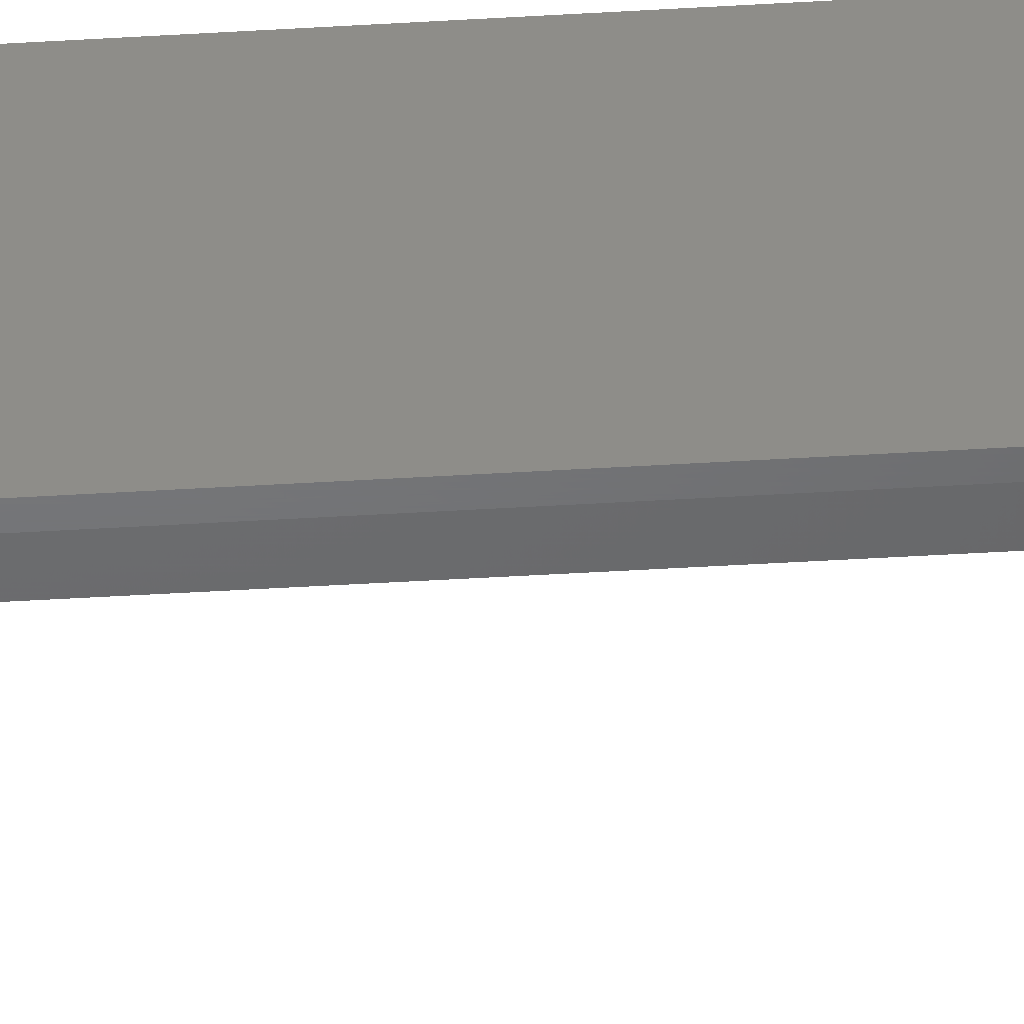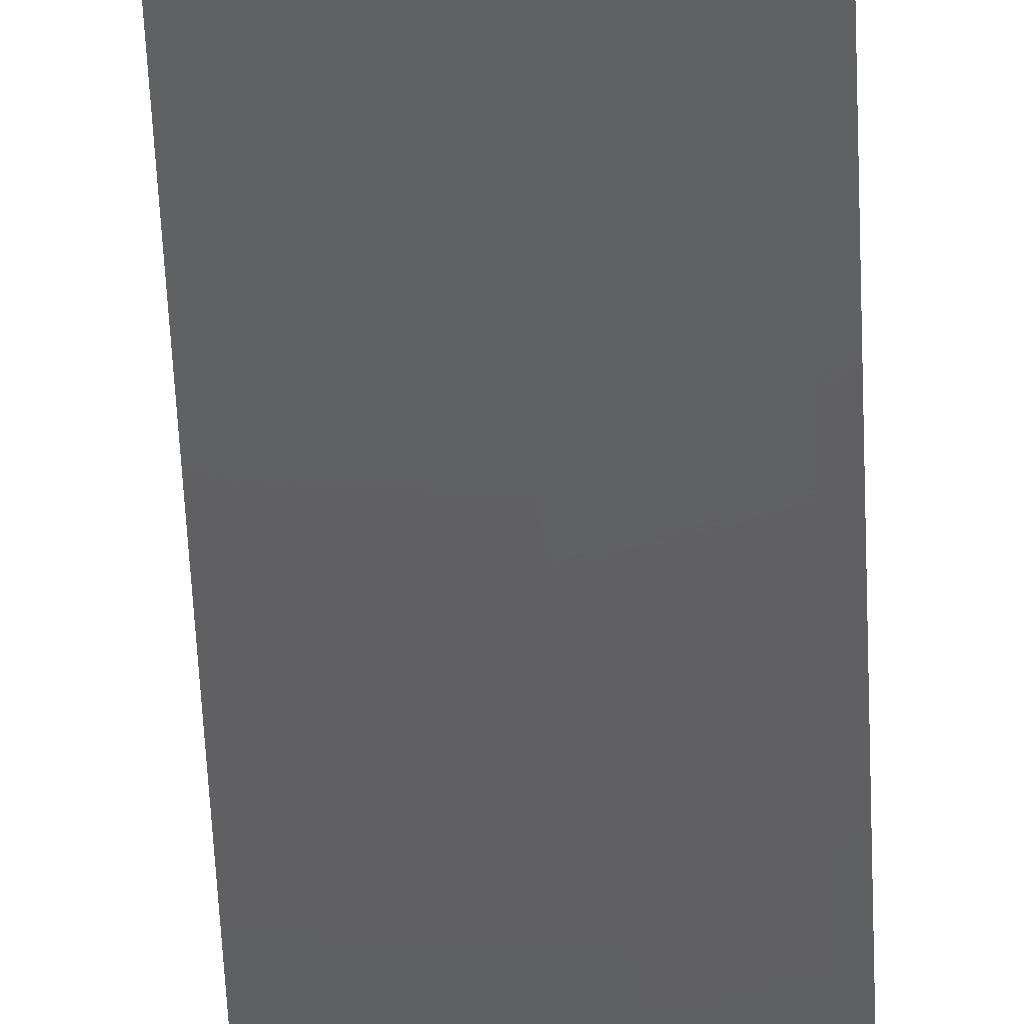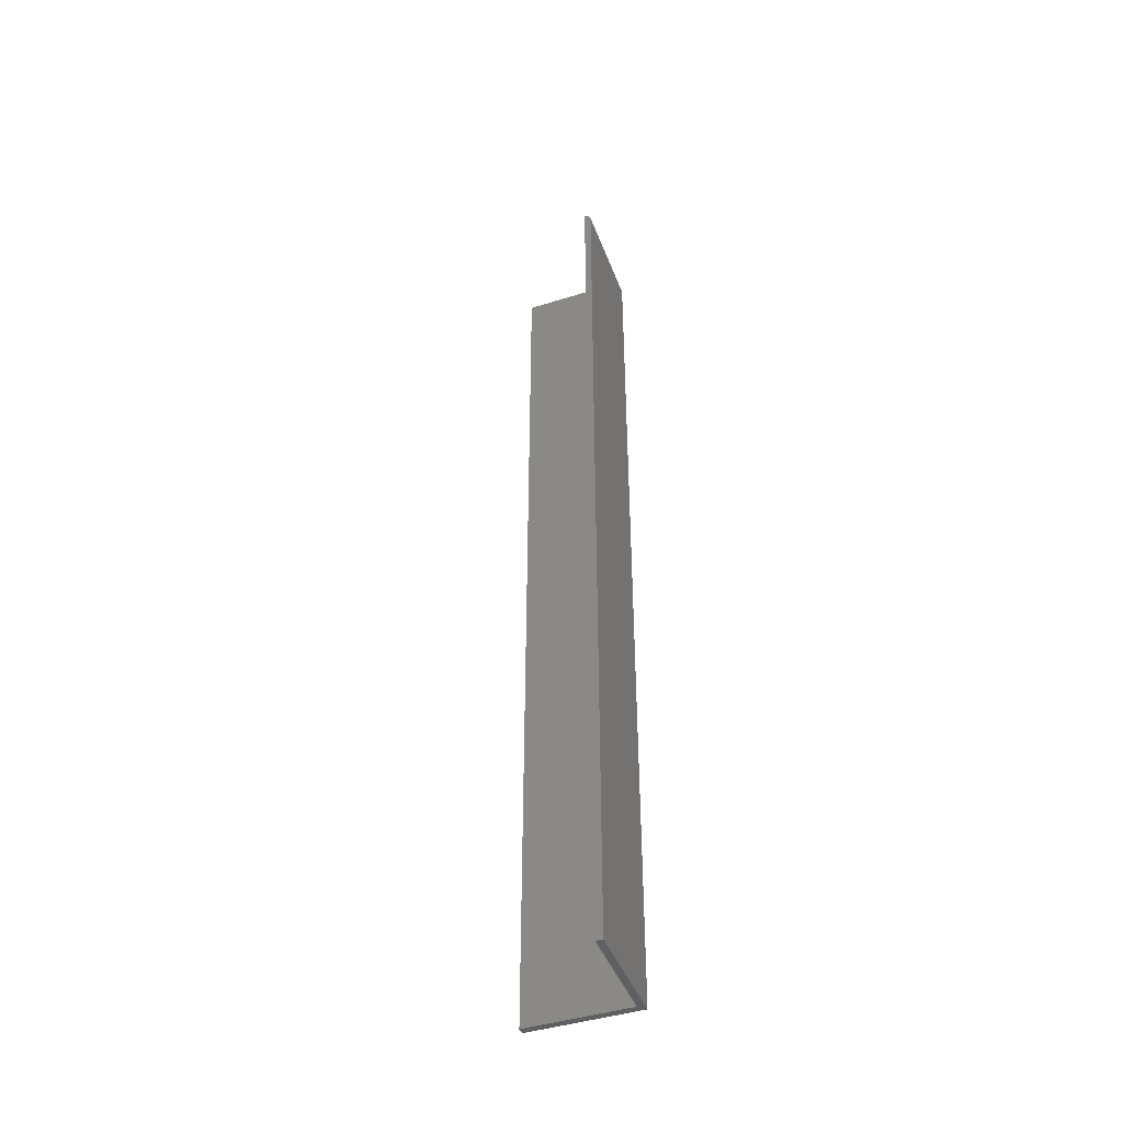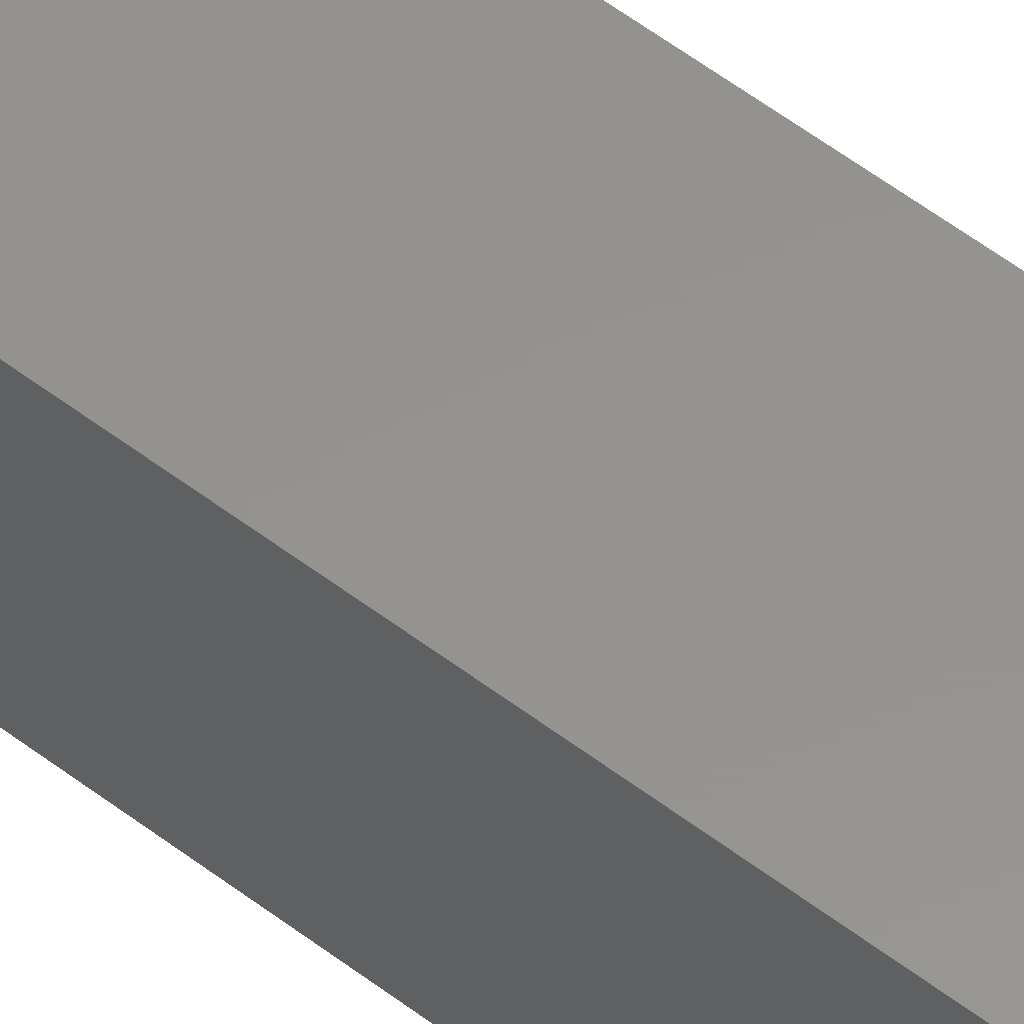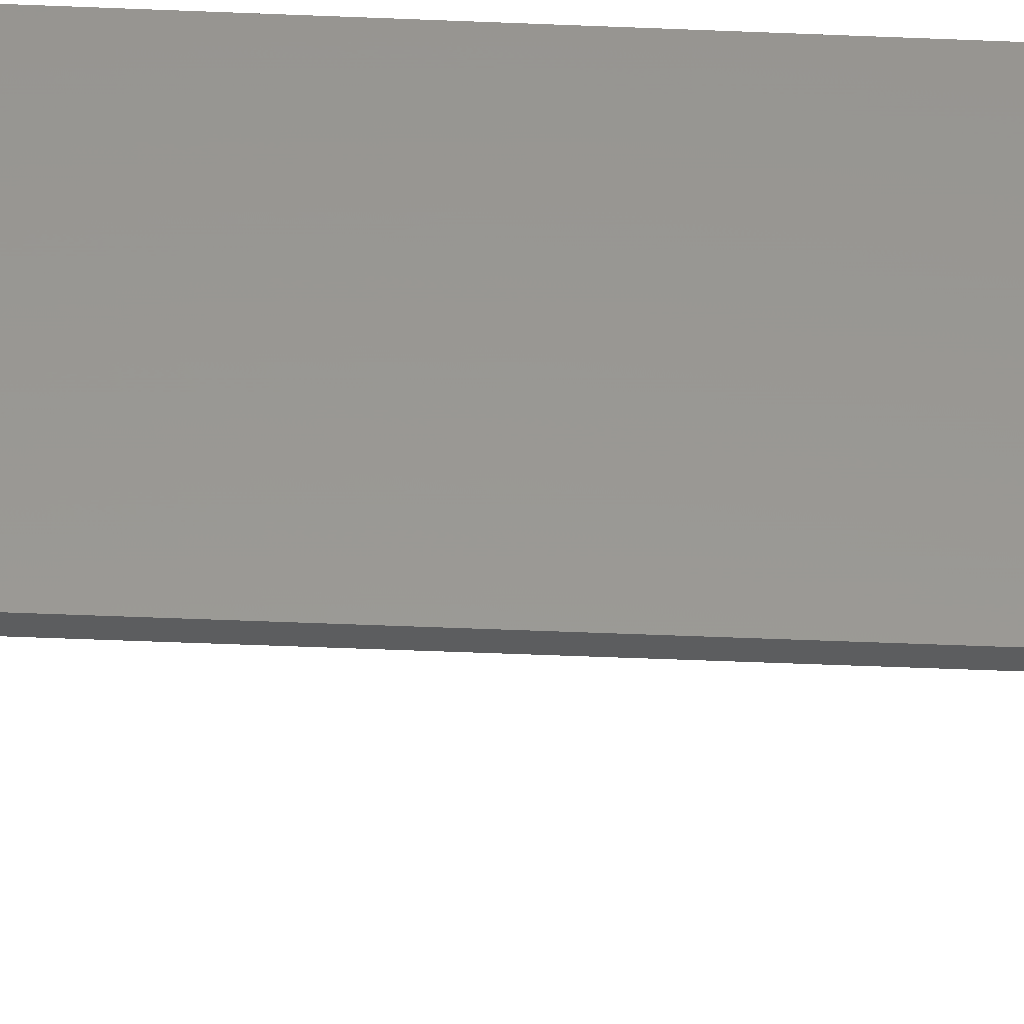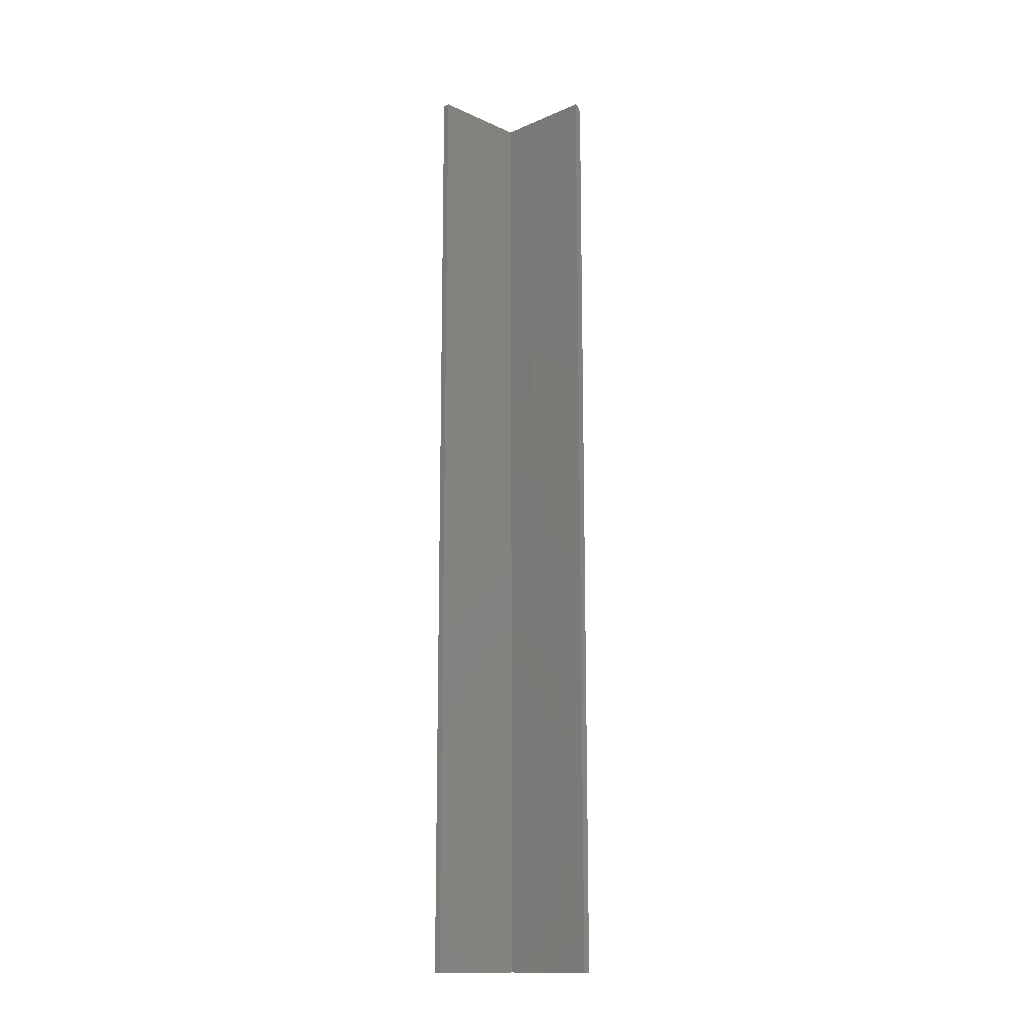
<metadata>
{"format":"stl","ext":"stl","renderer":"f3d","projection":"perspective","resolution":1024,"background":"white","views":[{"elev":-49.3,"azim":93.8,"up":"+Z"},{"elev":-40.9,"azim":2.0,"up":"+Z"},{"elev":-44.2,"azim":-69.9,"up":"+Y"},{"elev":56.7,"azim":128.5,"up":"+Z"},{"elev":-31.8,"azim":86.2,"up":"+Z"},{"elev":-14.4,"azim":-134.6,"up":"+Y"}]}
</metadata>
<code>
# stl→obj: 26 verts, 48 faces
v 0.08051 -1.469e-19 -0.0102
v 0.08594 -1.469e-19 -0.0102
v 0.08051 -4.958e-18 -0.08832
v 0.08594 -4.958e-18 -0.08832
v 0 -0.007812 -0.002385
v 3.246e-19 -0.006413 -0.002511
v 2.642e-19 -0.003794 -0.003498
v 3.017e-19 -0.005059 -0.002886
v 1.512e-19 -0.001691 -0.005344
v 2.135e-19 -0.002659 -0.004326
v 0 -0.75 -0.007812
v 3.323e-19 -0.75 -0.002385
v 7.923e-20 -0.0009204 -0.006519
v -1.768e-24 -0.0003729 -0.007813
v 0.08594 -0.007812 -0.002385
v 0.08594 -0.75 -0.002385
v 0.08594 -0.003472 -0.003702
v 0.08594 -0.006288 -0.002535
v 0.08594 -0.004823 -0.00298
v 0.08594 -0.001317 -0.005857
v 0.08594 -0.0001501 -0.008673
v 0.08594 -0.0005947 -0.007208
v 0.08594 -0.75 -0.08832
v 0.08594 -0.002288 -0.004673
v 0.08051 -0.75 -0.007812
v 0.08051 -0.75 -0.08832
f 1 2 3
f 2 4 3
f 5 6 7
f 7 6 8
f 9 7 10
f 11 12 5
f 11 5 7
f 11 7 9
f 11 9 13
f 11 13 14
f 15 5 16
f 16 5 12
f 15 17 18
f 17 19 18
f 20 4 2
f 20 2 21
f 20 21 22
f 23 4 20
f 23 20 24
f 23 24 17
f 23 17 15
f 23 15 16
f 1 3 25
f 25 3 26
f 14 1 11
f 11 1 25
f 14 13 22
f 14 22 21
f 14 21 2
f 14 2 1
f 22 13 20
f 20 13 9
f 20 9 24
f 24 9 10
f 24 10 17
f 17 10 7
f 17 7 19
f 19 7 8
f 19 8 18
f 18 8 6
f 18 6 15
f 15 6 5
f 25 16 11
f 25 26 16
f 11 16 12
f 16 26 23
f 3 4 26
f 26 4 23

</code>
